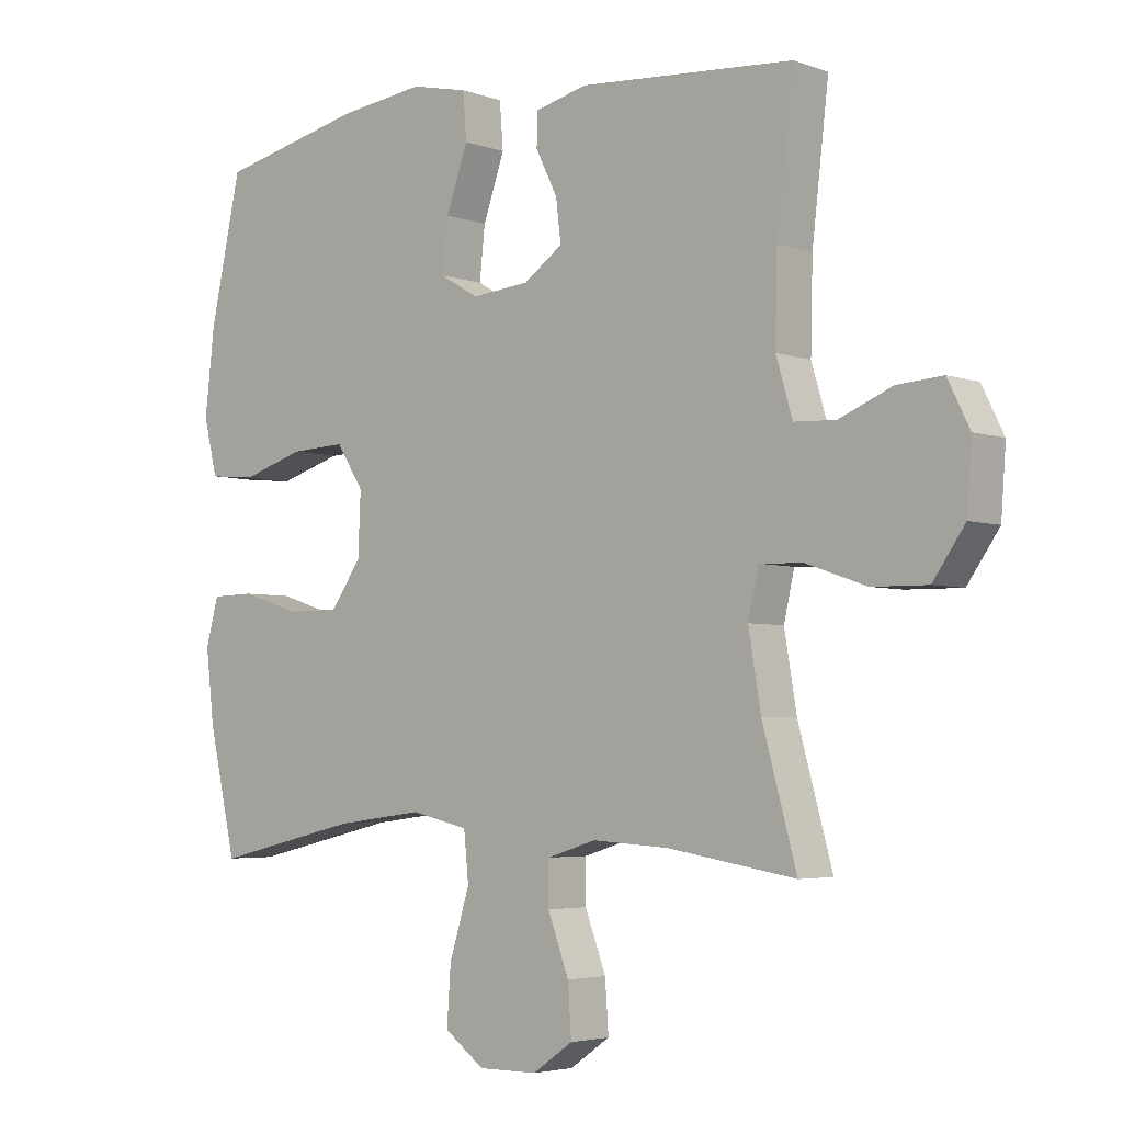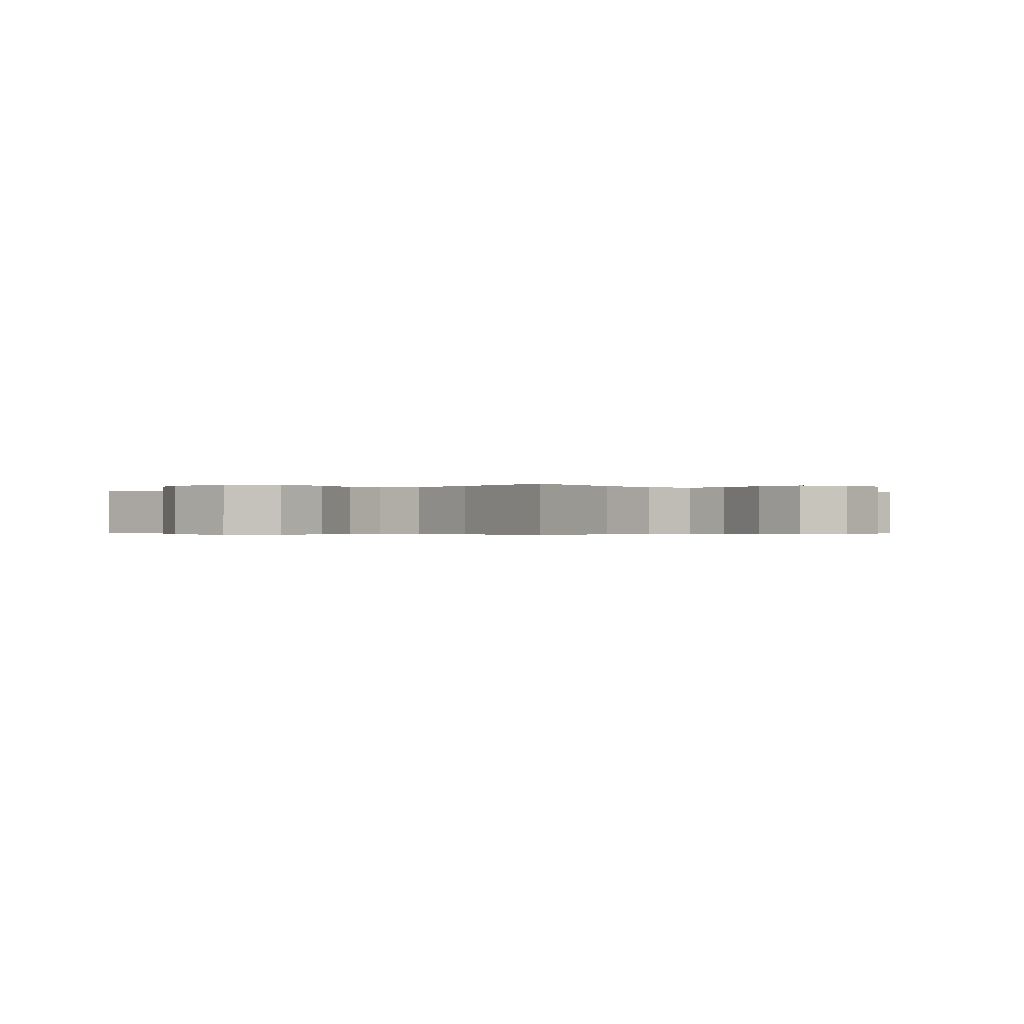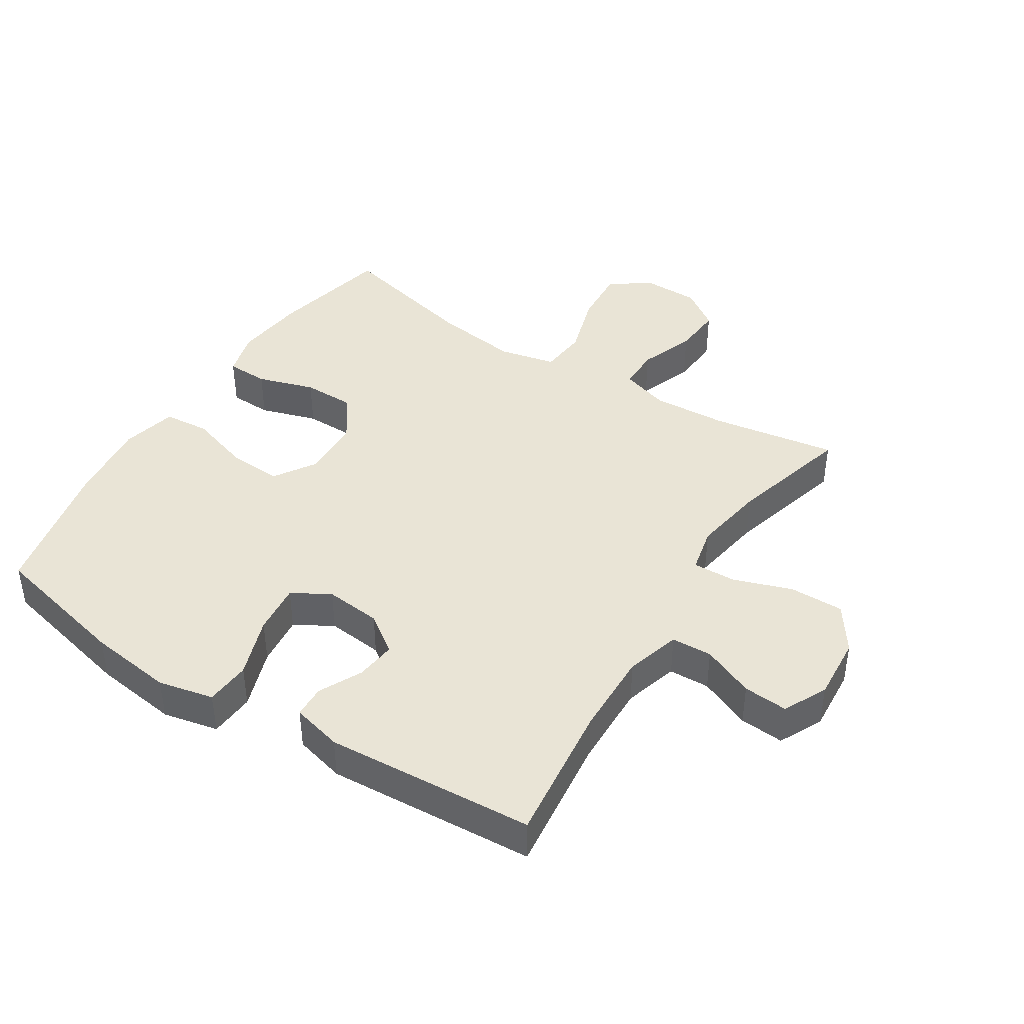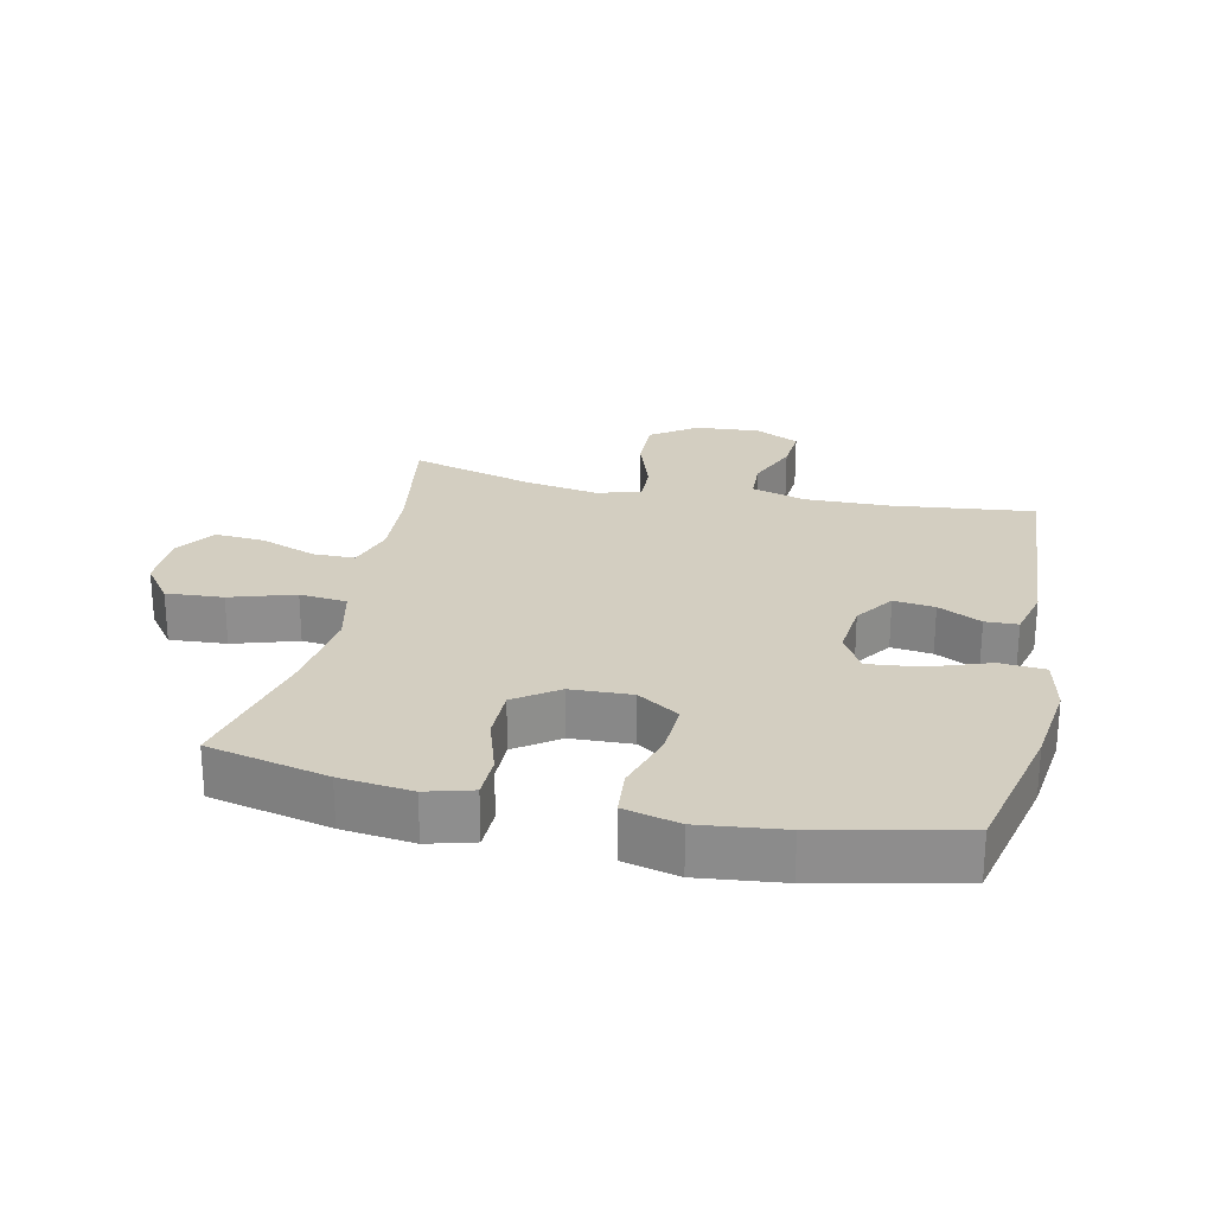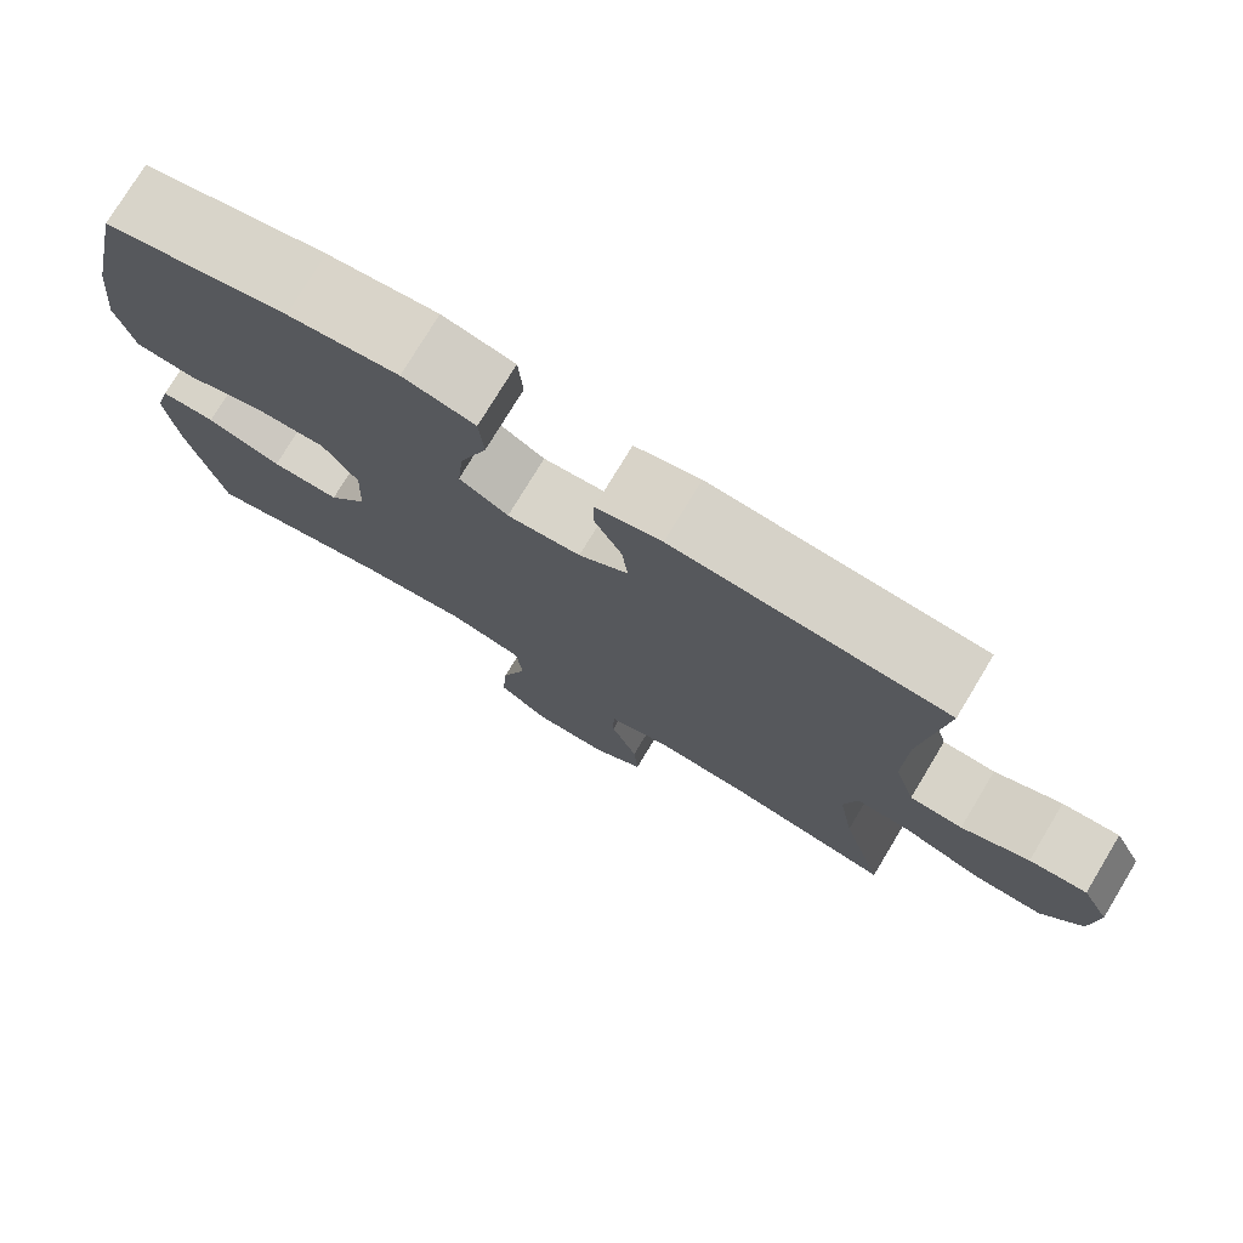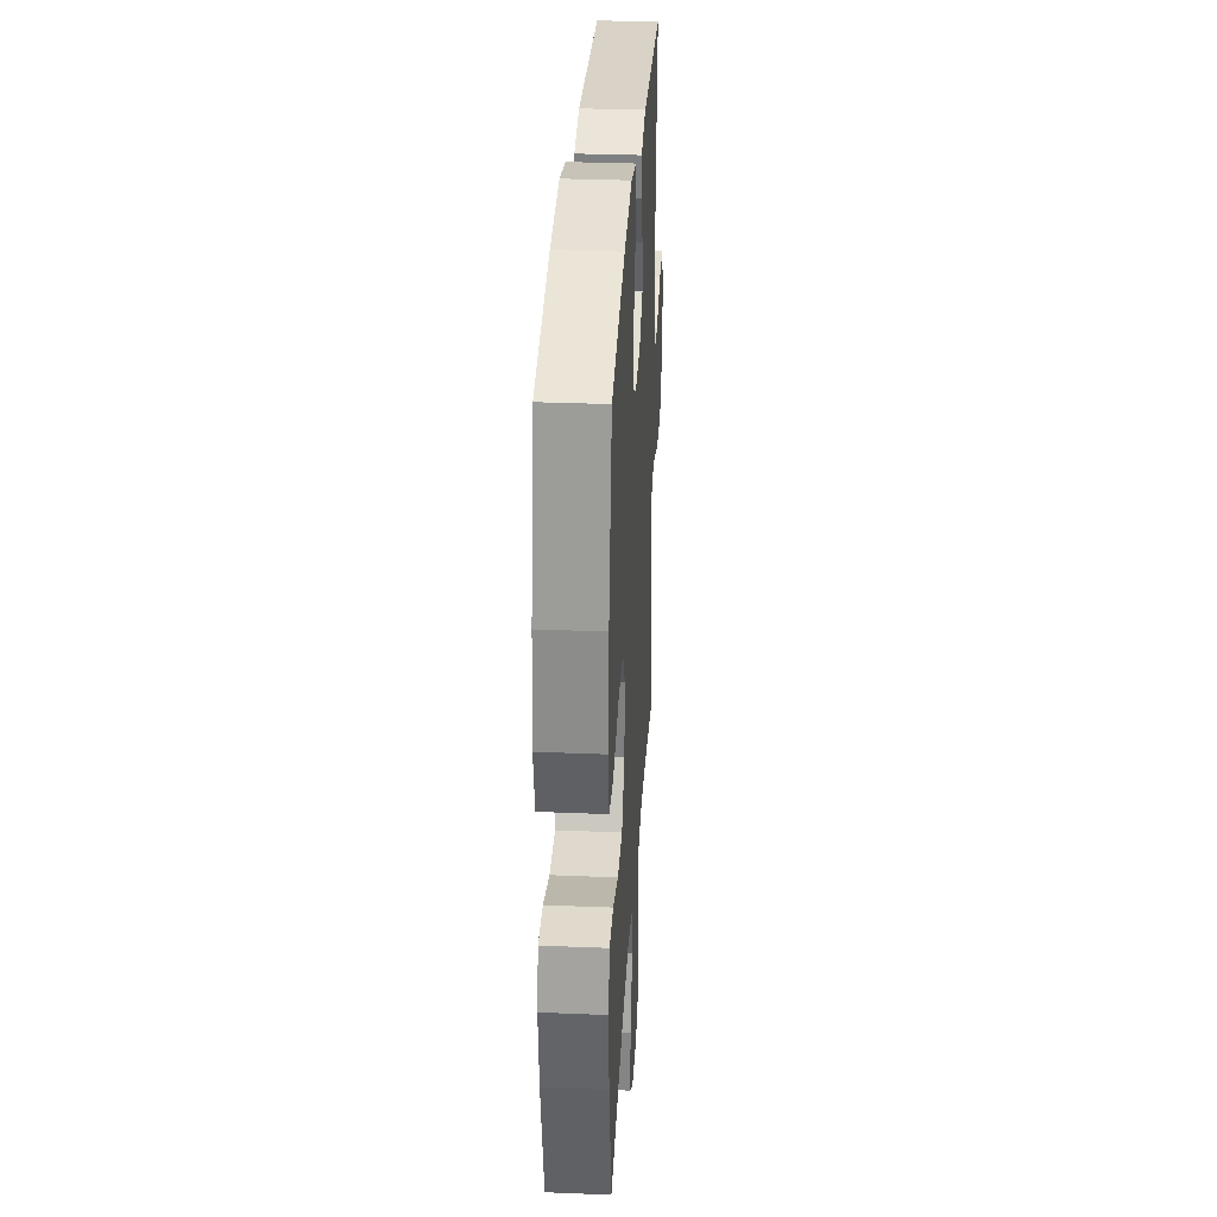
<metadata>
{"format":"obj","ext":"obj","renderer":"f3d","projection":"perspective","resolution":1024,"background":"white","views":[{"elev":-4.0,"azim":40.6,"up":"+Z"},{"elev":-0.4,"azim":130.7,"up":"+Y"},{"elev":42.6,"azim":32.5,"up":"+Y"},{"elev":25.3,"azim":-77.7,"up":"+Y"},{"elev":76.4,"azim":31.1,"up":"+Z"},{"elev":31.9,"azim":-86.7,"up":"+Z"}]}
</metadata>
<code>
o path5490
v -0.2957 0.0375 -0.4291
v -0.1589 0.0375 -0.4112
v -0.06833 0.0375 -0.4317
v -0.06077 0.0375 -0.5071
v -0.09225 0.0375 -0.6094
v -0.09859 0.0375 -0.6998
v -0.03617 0.0375 -0.7463
v 0.05626 0.0375 -0.7457
v 0.1194 0.0375 -0.7016
v 0.1139 0.0375 -0.6224
v 0.08089 0.0375 -0.5339
v 0.08141 0.0375 -0.4668
v 0.1578 0.0375 -0.4428
v 0.2773 0.0375 -0.4499
v 0.4783 0.0375 -0.4829
v 0.4245 0.0375 -0.2876
v 0.4052 0.0375 -0.172
v 0.4215 0.0375 -0.09929
v 0.4895 0.0375 -0.1013
v 0.5845 0.0375 -0.1342
v 0.6714 0.0375 -0.1354
v 0.7214 0.0375 -0.06322
v 0.729 0.0375 0.03957
v 0.6944 0.0375 0.1092
v 0.6232 0.0375 0.1039
v 0.54 0.0375 0.06902
v 0.4747 0.0375 0.07182
v 0.449 0.0375 0.1588
v 0.4522 0.0375 0.2934
v 0.4783 0.0375 0.519
v 0.1422 0.0375 0.5415
v 0.0614 0.0375 0.5211
v 0.05961 0.0375 0.4693
v 0.09377 0.0375 0.4005
v 0.1014 0.0375 0.3353
v 0.04054 0.0375 0.2922
v -0.04982 0.0375 0.2833
v -0.1101 0.0375 0.3187
v -0.1016 0.0375 0.4003
v -0.06789 0.0375 0.4971
v -0.07336 0.0375 0.5694
v -0.1621 0.0375 0.589
v -0.2975 0.0375 0.5714
v -0.5234 0.0375 0.519
v -0.5721 0.0375 0.2958
v -0.5874 0.0375 0.1618
v -0.566 0.0375 0.0735
v -0.4927 0.0375 0.0669
v -0.3945 0.0375 0.09778
v -0.3087 0.0375 0.1019
v -0.2661 0.0375 0.03557
v -0.2702 0.0375 -0.06189
v -0.3179 0.0375 -0.1306
v -0.4011 0.0375 -0.1307
v -0.4924 0.0375 -0.1017
v -0.5596 0.0375 -0.1032
v -0.5796 0.0375 -0.1766
v -0.5665 0.0375 -0.2909
v -0.5234 0.0375 -0.4829
v -0.2957 -0.0375 -0.4291
v -0.1589 -0.0375 -0.4112
v -0.06833 -0.0375 -0.4317
v -0.06077 -0.0375 -0.5071
v -0.09225 -0.0375 -0.6094
v -0.09859 -0.0375 -0.6998
v -0.03617 -0.0375 -0.7463
v 0.05626 -0.0375 -0.7457
v 0.1194 -0.0375 -0.7016
v 0.1139 -0.0375 -0.6224
v 0.08089 -0.0375 -0.5339
v 0.08141 -0.0375 -0.4668
v 0.1578 -0.0375 -0.4428
v 0.2773 -0.0375 -0.4499
v 0.4783 -0.0375 -0.4829
v 0.4245 -0.0375 -0.2876
v 0.4052 -0.0375 -0.172
v 0.4215 -0.0375 -0.09929
v 0.4895 -0.0375 -0.1013
v 0.5845 -0.0375 -0.1342
v 0.6714 -0.0375 -0.1354
v 0.7214 -0.0375 -0.06322
v 0.729 -0.0375 0.03957
v 0.6944 -0.0375 0.1092
v 0.6232 -0.0375 0.1039
v 0.54 -0.0375 0.06902
v 0.4747 -0.0375 0.07182
v 0.449 -0.0375 0.1588
v 0.4522 -0.0375 0.2934
v 0.4783 -0.0375 0.519
v 0.1422 -0.0375 0.5415
v 0.0614 -0.0375 0.5211
v 0.05961 -0.0375 0.4693
v 0.09377 -0.0375 0.4005
v 0.1014 -0.0375 0.3353
v 0.04054 -0.0375 0.2922
v -0.04982 -0.0375 0.2833
v -0.1101 -0.0375 0.3187
v -0.1016 -0.0375 0.4003
v -0.06789 -0.0375 0.4971
v -0.07336 -0.0375 0.5694
v -0.1621 -0.0375 0.589
v -0.2975 -0.0375 0.5714
v -0.5234 -0.0375 0.519
v -0.5721 -0.0375 0.2958
v -0.5874 -0.0375 0.1618
v -0.566 -0.0375 0.0735
v -0.4927 -0.0375 0.0669
v -0.3945 -0.0375 0.09778
v -0.3087 -0.0375 0.1019
v -0.2661 -0.0375 0.03557
v -0.2702 -0.0375 -0.06189
v -0.3179 -0.0375 -0.1306
v -0.4011 -0.0375 -0.1307
v -0.4924 -0.0375 -0.1017
v -0.5596 -0.0375 -0.1032
v -0.5796 -0.0375 -0.1766
v -0.5665 -0.0375 -0.2909
v -0.5234 -0.0375 -0.4829
v 0.7214 0.0375 -0.06322
v 0.729 0.0375 0.03957
v 0.6944 0.0375 0.1092
v 0.6944 0.0375 0.1092
v 0.6714 0.0375 -0.1354
v 0.6232 0.0375 0.1039
v 0.5845 0.0375 -0.1342
v 0.54 0.0375 0.06902
v 0.4895 0.0375 -0.1013
v 0.4747 0.0375 0.07182
v 0.4747 0.0375 0.07182
v 0.4215 0.0375 -0.09929
v 0.4215 0.0375 -0.09929
v 0.449 0.0375 0.1588
v 0.4522 0.0375 0.2934
v 0.4783 0.0375 0.519
v 0.4783 0.0375 0.519
v 0.4783 0.0375 -0.4829
v 0.4783 0.0375 -0.4829
v 0.4245 0.0375 -0.2876
v 0.4052 0.0375 -0.172
v 0.2773 0.0375 -0.4499
v 0.1578 0.0375 -0.4428
v 0.1422 0.0375 0.5415
v 0.08141 0.0375 -0.4668
v 0.08141 0.0375 -0.4668
v 0.09377 0.0375 0.4005
v 0.1014 0.0375 0.3353
v 0.1014 0.0375 0.3353
v 0.0614 0.0375 0.5211
v 0.0614 0.0375 0.5211
v 0.05626 0.0375 -0.7457
v 0.1194 0.0375 -0.7016
v 0.1139 0.0375 -0.6224
v 0.08089 0.0375 -0.5339
v 0.04054 0.0375 0.2922
v 0.05961 0.0375 0.4693
v -0.03617 0.0375 -0.7463
v -0.04982 0.0375 0.2833
v -0.09859 0.0375 -0.6998
v -0.1101 0.0375 0.3187
v -0.1101 0.0375 0.3187
v -0.09225 0.0375 -0.6094
v -0.06077 0.0375 -0.5071
v -0.06833 0.0375 -0.4317
v -0.06833 0.0375 -0.4317
v -0.1016 0.0375 0.4003
v -0.06789 0.0375 0.4971
v -0.07336 0.0375 0.5694
v -0.07336 0.0375 0.5694
v -0.1589 0.0375 -0.4112
v -0.1621 0.0375 0.589
v -0.2957 0.0375 -0.4291
v -0.2661 0.0375 0.03557
v -0.2702 0.0375 -0.06189
v -0.2975 0.0375 0.5714
v -0.3087 0.0375 0.1019
v -0.3179 0.0375 -0.1306
v -0.3945 0.0375 0.09778
v -0.4011 0.0375 -0.1307
v -0.4927 0.0375 0.0669
v -0.4924 0.0375 -0.1017
v -0.5596 0.0375 -0.1032
v -0.5596 0.0375 -0.1032
v -0.566 0.0375 0.0735
v -0.566 0.0375 0.0735
v -0.5234 0.0375 -0.4829
v -0.5234 0.0375 -0.4829
v -0.5234 0.0375 0.519
v -0.5234 0.0375 0.519
v -0.5665 0.0375 -0.2909
v -0.5721 0.0375 0.2958
v -0.5796 0.0375 -0.1766
v -0.5874 0.0375 0.1618
v 0.7214 -0.0375 -0.06322
v 0.729 -0.0375 0.03957
v 0.6944 -0.0375 0.1092
v 0.6944 -0.0375 0.1092
v 0.6714 -0.0375 -0.1354
v 0.6232 -0.0375 0.1039
v 0.5845 -0.0375 -0.1342
v 0.54 -0.0375 0.06902
v 0.4895 -0.0375 -0.1013
v 0.4747 -0.0375 0.07182
v 0.4747 -0.0375 0.07182
v 0.4215 -0.0375 -0.09929
v 0.4215 -0.0375 -0.09929
v 0.449 -0.0375 0.1588
v 0.4522 -0.0375 0.2934
v 0.4783 -0.0375 0.519
v 0.4783 -0.0375 0.519
v 0.4783 -0.0375 -0.4829
v 0.4783 -0.0375 -0.4829
v 0.4245 -0.0375 -0.2876
v 0.4052 -0.0375 -0.172
v 0.2773 -0.0375 -0.4499
v 0.1578 -0.0375 -0.4428
v 0.1422 -0.0375 0.5415
v 0.08141 -0.0375 -0.4668
v 0.08141 -0.0375 -0.4668
v 0.09377 -0.0375 0.4005
v 0.1014 -0.0375 0.3353
v 0.1014 -0.0375 0.3353
v 0.0614 -0.0375 0.5211
v 0.0614 -0.0375 0.5211
v 0.05626 -0.0375 -0.7457
v 0.1194 -0.0375 -0.7016
v 0.1139 -0.0375 -0.6224
v 0.08089 -0.0375 -0.5339
v 0.04054 -0.0375 0.2922
v 0.05961 -0.0375 0.4693
v -0.03617 -0.0375 -0.7463
v -0.04982 -0.0375 0.2833
v -0.09859 -0.0375 -0.6998
v -0.1101 -0.0375 0.3187
v -0.1101 -0.0375 0.3187
v -0.09225 -0.0375 -0.6094
v -0.06077 -0.0375 -0.5071
v -0.06833 -0.0375 -0.4317
v -0.06833 -0.0375 -0.4317
v -0.1016 -0.0375 0.4003
v -0.06789 -0.0375 0.4971
v -0.07336 -0.0375 0.5694
v -0.07336 -0.0375 0.5694
v -0.1589 -0.0375 -0.4112
v -0.1621 -0.0375 0.589
v -0.2957 -0.0375 -0.4291
v -0.2661 -0.0375 0.03557
v -0.2702 -0.0375 -0.06189
v -0.2975 -0.0375 0.5714
v -0.3087 -0.0375 0.1019
v -0.3179 -0.0375 -0.1306
v -0.3945 -0.0375 0.09778
v -0.4011 -0.0375 -0.1307
v -0.4927 -0.0375 0.0669
v -0.4924 -0.0375 -0.1017
v -0.5596 -0.0375 -0.1032
v -0.5596 -0.0375 -0.1032
v -0.566 -0.0375 0.0735
v -0.566 -0.0375 0.0735
v -0.5234 -0.0375 -0.4829
v -0.5234 -0.0375 -0.4829
v -0.5234 -0.0375 0.519
v -0.5234 -0.0375 0.519
v -0.5665 -0.0375 -0.2909
v -0.5721 -0.0375 0.2958
v -0.5796 -0.0375 -0.1766
v -0.5874 -0.0375 0.1618
f 264 233 248
f 248 233 239
f 266 251 264
f 246 228 231
f 249 231 233
f 225 226 224
f 245 250 252
f 243 250 245
f 232 230 235
f 254 265 252
f 202 201 200
f 247 215 213
f 236 217 237
f 251 249 264
f 235 227 236
f 193 199 197
f 227 235 226
f 204 201 202
f 259 245 263
f 251 266 253
f 247 213 204
f 263 252 265
f 239 240 244
f 245 252 263
f 200 193 198
f 214 213 215
f 193 200 199
f 216 219 207
f 230 226 235
f 213 214 212
f 212 214 210
f 220 207 219
f 199 200 201
f 204 206 228
f 237 247 243
f 219 216 229
f 250 243 247
f 228 206 220
f 247 228 246
f 246 231 249
f 217 236 227
f 264 249 233
f 206 204 202
f 255 265 254
f 253 266 257
f 264 248 261
f 198 194 195
f 244 240 241
f 247 204 228
f 248 239 244
f 216 207 208
f 224 226 230
f 217 215 237
f 207 220 206
f 237 215 247
f 198 193 194
f 229 216 222
f 22 23 82 81
f 23 122 196 82
f 21 22 81 80
f 24 25 84 83
f 20 21 80 79
f 25 26 85 84
f 19 20 79 78
f 26 129 203 85
f 131 19 78 205
f 27 28 87 86
f 29 135 209 88
f 137 16 75 211
f 28 29 88 87
f 16 17 76 75
f 17 18 77 76
f 14 15 74 73
f 13 14 73 72
f 30 31 90 89
f 144 13 72 218
f 34 147 221 93
f 31 149 223 90
f 8 9 68 67
f 9 10 69 68
f 10 11 70 69
f 35 36 95 94
f 33 34 93 92
f 32 33 92 91
f 11 12 71 70
f 7 8 67 66
f 36 37 96 95
f 6 7 66 65
f 37 160 234 96
f 5 6 65 64
f 4 5 64 63
f 164 4 63 238
f 39 40 99 98
f 40 168 242 99
f 2 3 62 61
f 41 42 101 100
f 38 39 98 97
f 1 2 61 60
f 51 52 111 110
f 42 43 102 101
f 50 51 110 109
f 52 53 112 111
f 49 50 109 108
f 53 54 113 112
f 48 49 108 107
f 54 55 114 113
f 55 182 256 114
f 184 48 107 258
f 186 1 60 260
f 43 188 262 102
f 58 59 118 117
f 44 45 104 103
f 57 58 117 116
f 56 57 116 115
f 46 47 106 105
f 45 46 105 104
f 190 174 159
f 174 165 159
f 192 190 177
f 172 157 154
f 175 159 157
f 151 150 152
f 171 178 176
f 169 171 176
f 158 161 156
f 180 178 191
f 128 126 127
f 173 139 141
f 162 163 143
f 177 190 175
f 161 162 153
f 119 123 125
f 153 152 161
f 130 128 127
f 185 189 171
f 177 179 192
f 173 130 139
f 189 191 178
f 165 170 166
f 171 189 178
f 126 124 119
f 140 141 139
f 119 125 126
f 142 133 145
f 156 161 152
f 139 138 140
f 138 136 140
f 146 145 133
f 125 127 126
f 130 154 132
f 163 169 173
f 145 155 142
f 176 173 169
f 154 146 132
f 173 172 154
f 172 175 157
f 143 153 162
f 190 159 175
f 132 128 130
f 181 180 191
f 179 183 192
f 190 187 174
f 124 121 120
f 170 167 166
f 173 154 130
f 174 170 165
f 142 134 133
f 150 156 152
f 143 163 141
f 133 132 146
f 163 173 141
f 124 120 119
f 155 148 142

</code>
